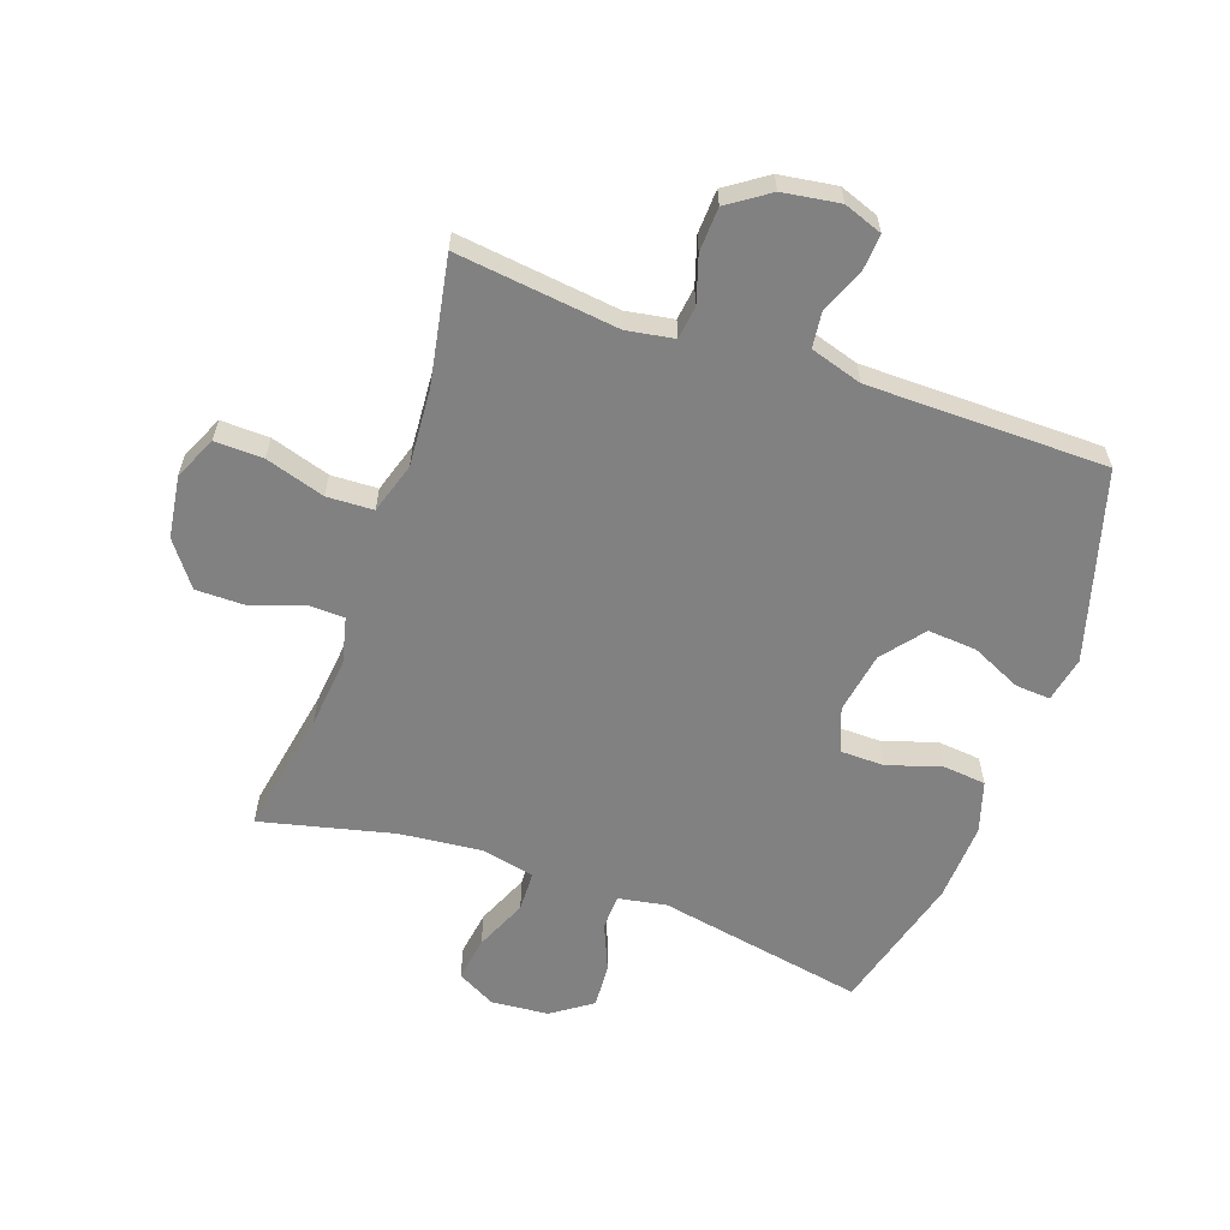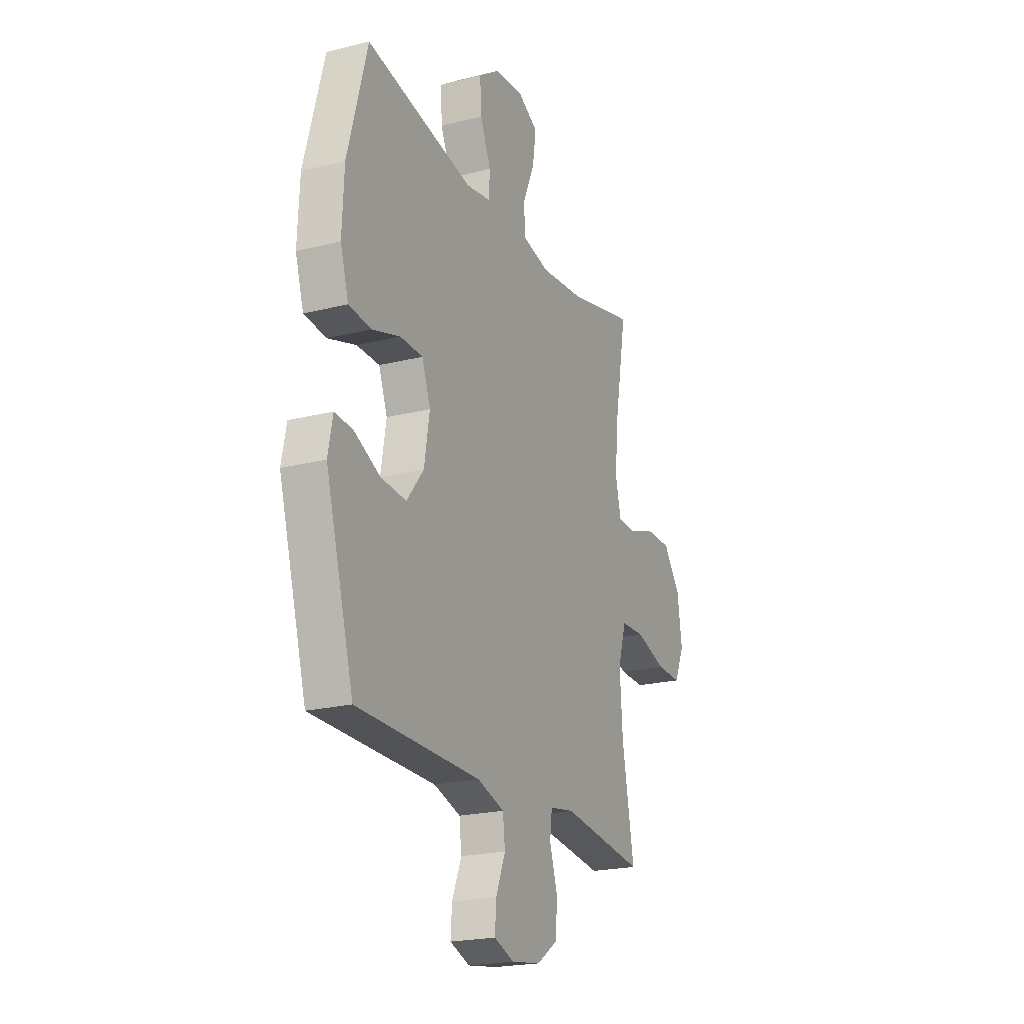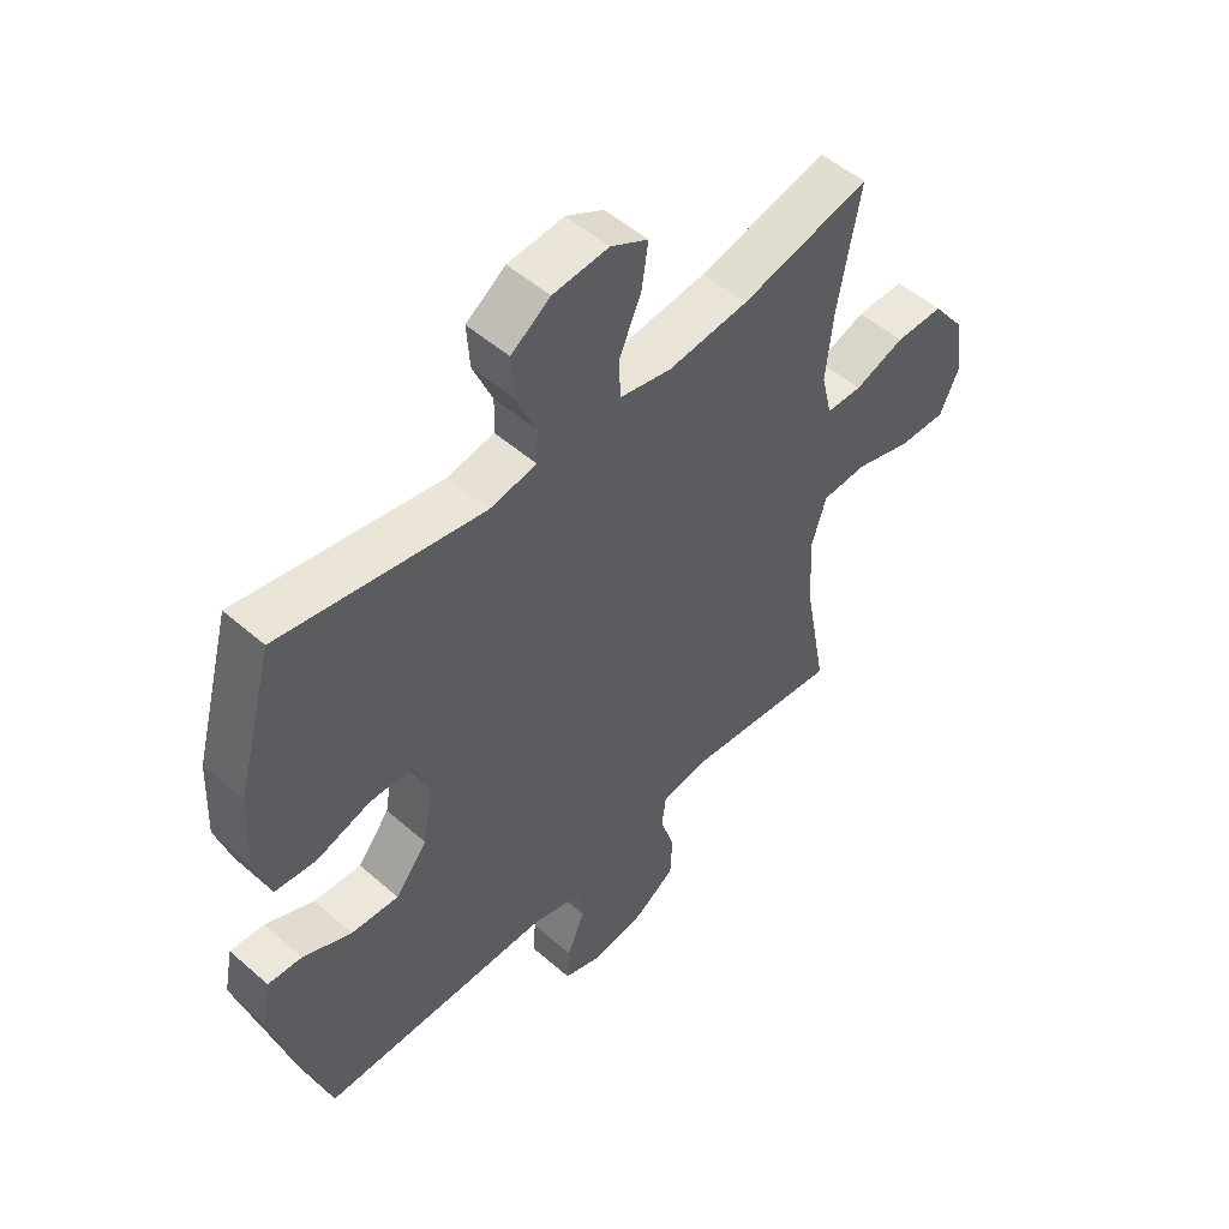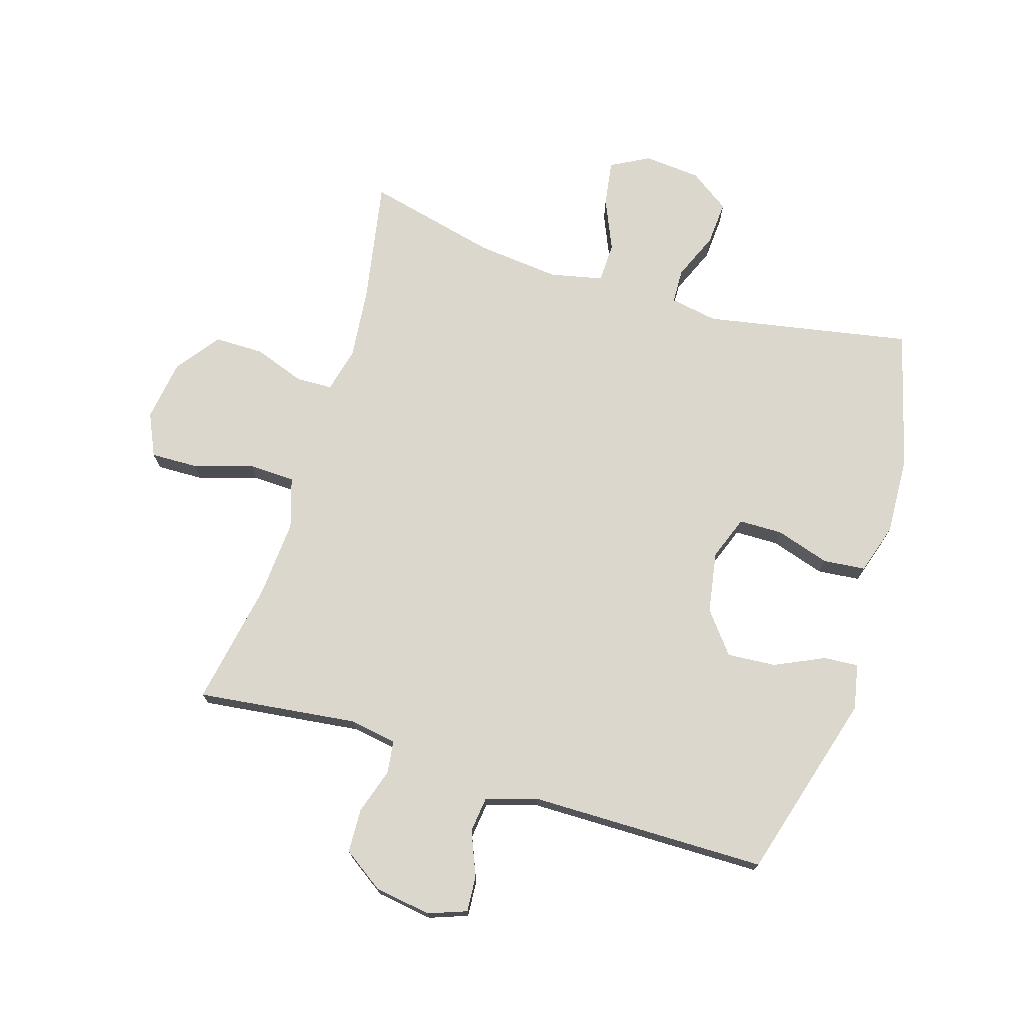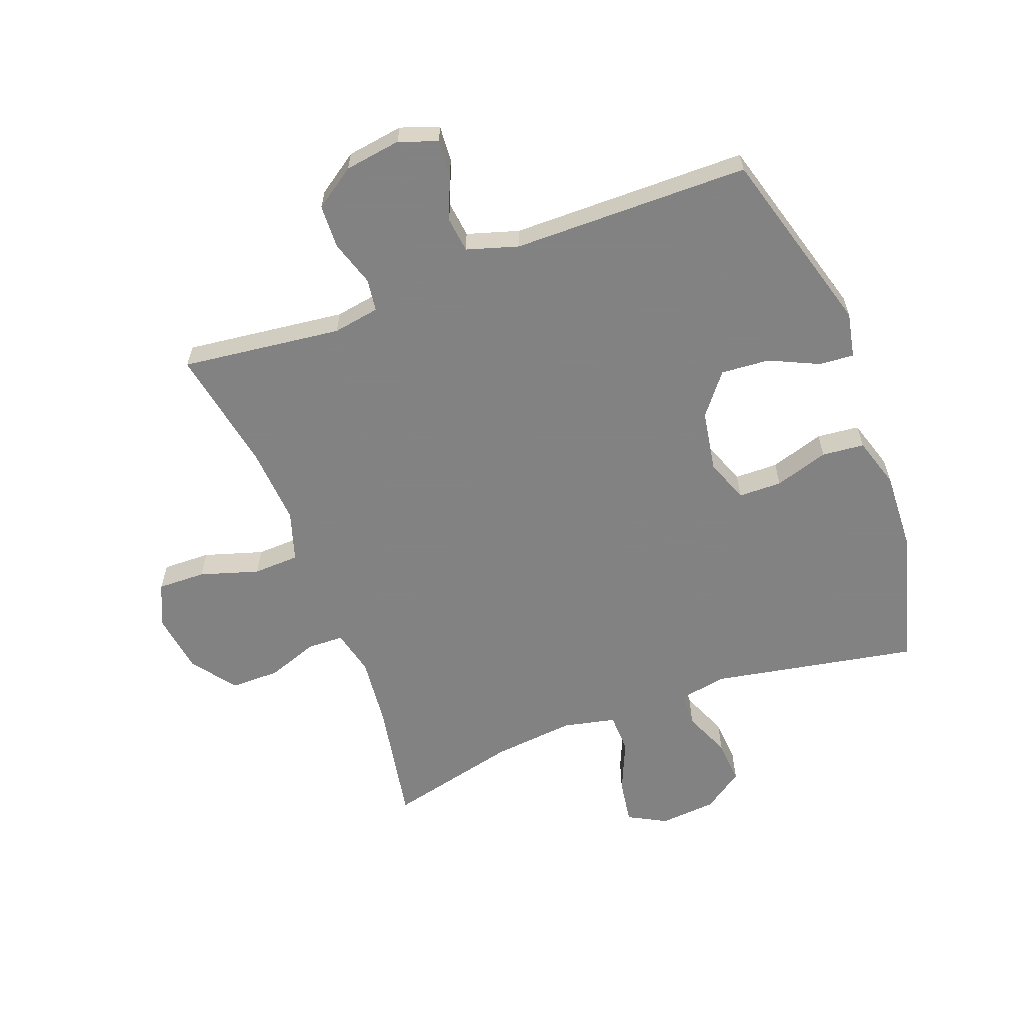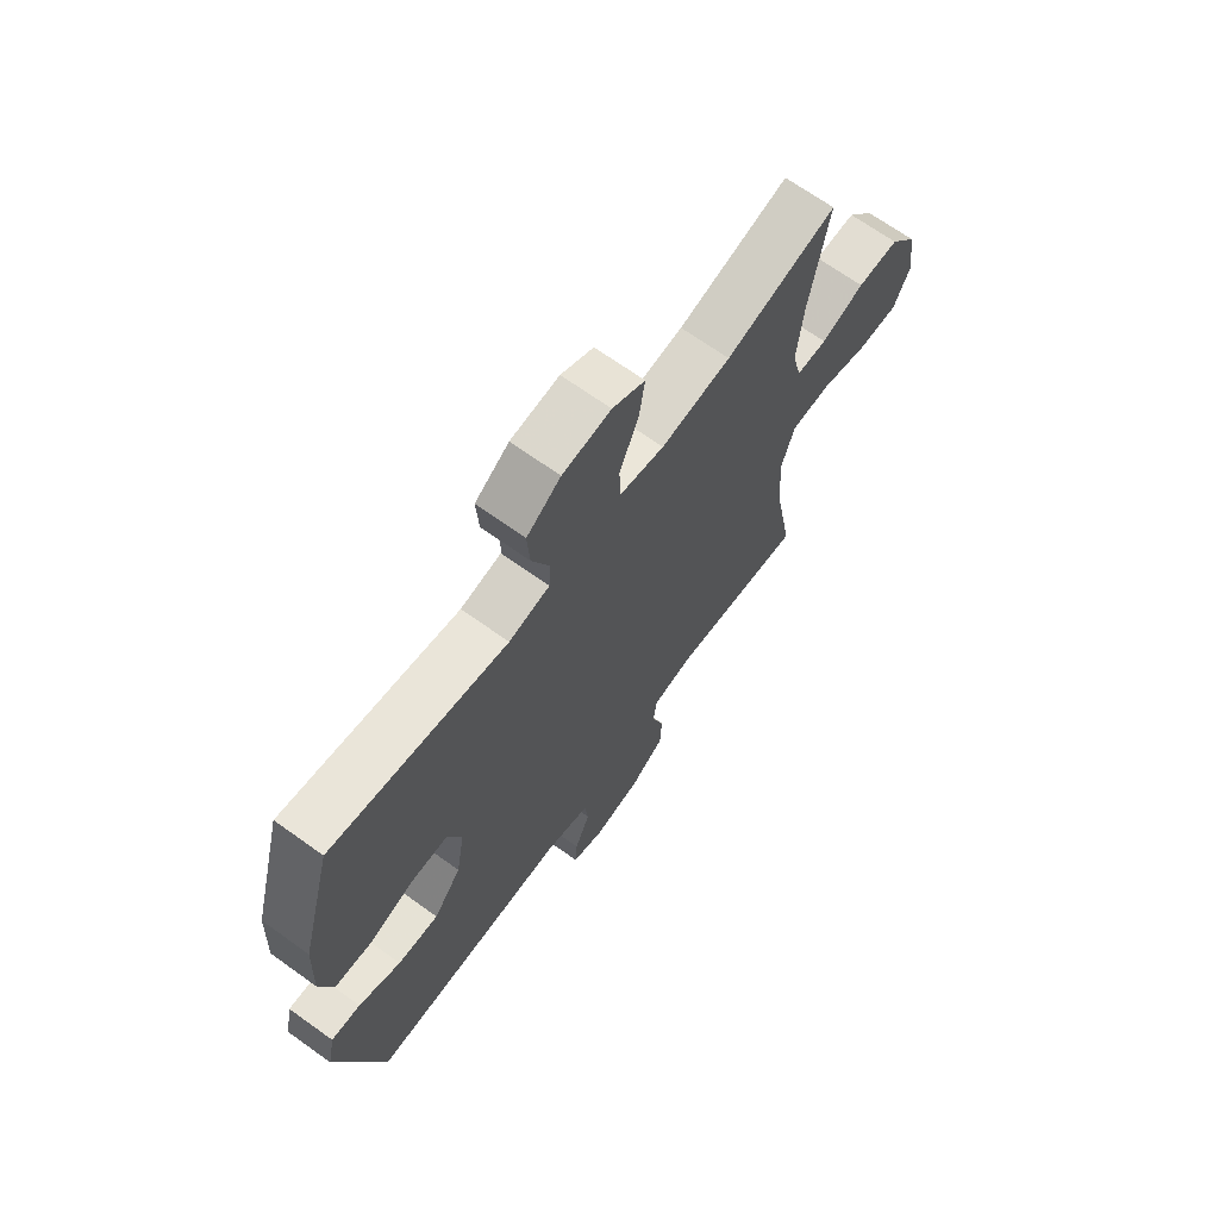
<metadata>
{"format":"obj","ext":"obj","renderer":"f3d","projection":"perspective","resolution":1024,"background":"white","views":[{"elev":-60.5,"azim":160.6,"up":"+Y"},{"elev":-21.5,"azim":-66.0,"up":"+Z"},{"elev":51.6,"azim":-46.6,"up":"+Z"},{"elev":73.2,"azim":-162.9,"up":"+Y"},{"elev":-60.9,"azim":-159.4,"up":"+Y"},{"elev":68.2,"azim":-54.3,"up":"+Z"}]}
</metadata>
<code>
v -0.5 0.07 -0.5
v -0.589 0.07 -0.19
v -0.574 0.07 -0.115
v -0.517 0.07 -0.119
v -0.435 0.07 -0.157
v -0.355 0.07 -0.163
v -0.301 0.07 -0.095
v -0.284 0.07 0.006
v -0.311 0.07 0.078
v -0.383 0.07 0.079
v -0.472 0.07 0.051
v -0.542 0.07 0.058
v -0.568 0.07 0.142
v -0.562 0.07 0.271
v -0.5 0.07 0.5
v -0.16 0.07 0.437
v -0.081 0.07 0.451
v -0.079 0.07 0.508
v -0.112 0.07 0.586
v -0.117 0.07 0.659
v -0.051 0.07 0.705
v 0.043 0.07 0.713
v 0.106 0.07 0.679
v 0.095 0.07 0.605
v 0.058 0.07 0.519
v 0.06 0.07 0.453
v 0.147 0.07 0.434
v 0.283 0.07 0.448
v 0.5 0.07 0.5
v 0.463 0.07 0.296
v 0.451 0.07 0.179
v 0.469 0.07 0.104
v 0.529 0.07 0.102
v 0.613 0.07 0.132
v 0.694 0.07 0.132
v 0.748 0.07 0.06
v 0.763 0.07 -0.042
v 0.731 0.07 -0.112
v 0.652 0.07 -0.11
v 0.555 0.07 -0.08
v 0.479 0.07 -0.083
v 0.453 0.07 -0.166
v 0.462 0.07 -0.294
v 0.5 0.07 -0.5
v 0.235 0.07 -0.468
v 0.158 0.07 -0.481
v 0.151 0.07 -0.535
v 0.175 0.07 -0.611
v 0.172 0.07 -0.683
v 0.105 0.07 -0.729
v 0.012 0.07 -0.743
v -0.051 0.07 -0.72
v -0.047 0.07 -0.661
v -0.017 0.07 -0.588
v -0.024 0.07 -0.529
v -0.109 0.07 -0.503
v -0.5 0 -0.5
v -0.589 0 -0.19
v -0.574 0 -0.115
v -0.517 0 -0.119
v -0.435 0 -0.157
v -0.355 0 -0.163
v -0.301 0 -0.095
v -0.284 0 0.006
v -0.311 0 0.078
v -0.383 0 0.079
v -0.472 0 0.051
v -0.542 0 0.058
v -0.568 0 0.142
v -0.562 0 0.271
v -0.5 0 0.5
v -0.16 0 0.437
v -0.081 0 0.451
v -0.079 0 0.508
v -0.112 0 0.586
v -0.117 0 0.659
v -0.051 0 0.705
v 0.043 0 0.713
v 0.106 0 0.679
v 0.095 0 0.605
v 0.058 0 0.519
v 0.06 0 0.453
v 0.147 0 0.434
v 0.283 0 0.448
v 0.5 0 0.5
v 0.463 0 0.296
v 0.451 0 0.179
v 0.469 0 0.104
v 0.529 0 0.102
v 0.613 0 0.132
v 0.694 0 0.132
v 0.748 0 0.06
v 0.763 0 -0.042
v 0.731 0 -0.112
v 0.652 0 -0.11
v 0.555 0 -0.08
v 0.479 0 -0.083
v 0.453 0 -0.166
v 0.462 0 -0.294
v 0.5 0 -0.5
v 0.235 0 -0.468
v 0.158 0 -0.481
v 0.151 0 -0.535
v 0.175 0 -0.611
v 0.172 0 -0.683
v 0.105 0 -0.729
v 0.012 0 -0.743
v -0.051 0 -0.72
v -0.047 0 -0.661
v -0.017 0 -0.588
v -0.024 0 -0.529
v -0.109 0 -0.503
f 52 53 54
f 51 52 54
f 50 51 54
f 49 50 54
f 48 49 54
f 47 48 54
f 46 47 54 55
f 43 44 45
f 42 43 45 46
f 46 55 56
f 42 46 56
f 41 42 56
f 38 39 40
f 37 38 40
f 36 37 40
f 35 36 40
f 34 35 40
f 33 34 40
f 32 33 40 41
f 28 29 30
f 27 28 30 31
f 41 56 1
f 32 41 1
f 31 32 1
f 27 31 1
f 26 27 1
f 23 24 25
f 22 23 25
f 21 22 25
f 20 21 25
f 19 20 25
f 18 19 25
f 14 15 16
f 13 14 16
f 12 13 16
f 11 12 16
f 10 11 16
f 9 10 16 17
f 8 9 17
f 7 8 17
f 3 4 5
f 2 3 5
f 1 2 5
f 1 5 6
f 17 18 25 26
f 7 17 26
f 7 26 1
f 1 6 7
f 110 109 108
f 110 108 107
f 110 107 106
f 110 106 105
f 110 105 104
f 110 104 103
f 111 110 103 102
f 101 100 99
f 102 101 99 98
f 112 111 102
f 112 102 98
f 112 98 97
f 96 95 94
f 96 94 93
f 96 93 92
f 96 92 91
f 96 91 90
f 96 90 89
f 97 96 89 88
f 86 85 84
f 87 86 84 83
f 57 112 97
f 57 97 88
f 57 88 87
f 57 87 83
f 57 83 82
f 81 80 79
f 81 79 78
f 81 78 77
f 81 77 76
f 81 76 75
f 81 75 74
f 72 71 70
f 72 70 69
f 72 69 68
f 72 68 67
f 72 67 66
f 73 72 66 65
f 73 65 64
f 73 64 63
f 61 60 59
f 61 59 58
f 61 58 57
f 62 61 57
f 82 81 74 73
f 82 73 63
f 57 82 63
f 63 62 57
f 1 57 58 2
f 2 58 59 3
f 3 59 60 4
f 4 60 61 5
f 5 61 62 6
f 6 62 63 7
f 7 63 64 8
f 8 64 65 9
f 9 65 66 10
f 10 66 67 11
f 11 67 68 12
f 12 68 69 13
f 13 69 70 14
f 14 70 71 15
f 15 71 72 16
f 16 72 73 17
f 17 73 74 18
f 18 74 75 19
f 19 75 76 20
f 20 76 77 21
f 21 77 78 22
f 22 78 79 23
f 23 79 80 24
f 24 80 81 25
f 25 81 82 26
f 26 82 83 27
f 27 83 84 28
f 28 84 85 29
f 29 85 86 30
f 30 86 87 31
f 31 87 88 32
f 32 88 89 33
f 33 89 90 34
f 34 90 91 35
f 35 91 92 36
f 36 92 93 37
f 37 93 94 38
f 38 94 95 39
f 39 95 96 40
f 40 96 97 41
f 41 97 98 42
f 42 98 99 43
f 43 99 100 44
f 44 100 101 45
f 45 101 102 46
f 46 102 103 47
f 47 103 104 48
f 48 104 105 49
f 49 105 106 50
f 50 106 107 51
f 51 107 108 52
f 52 108 109 53
f 53 109 110 54
f 54 110 111 55
f 55 111 112 56
f 56 112 57 1

</code>
